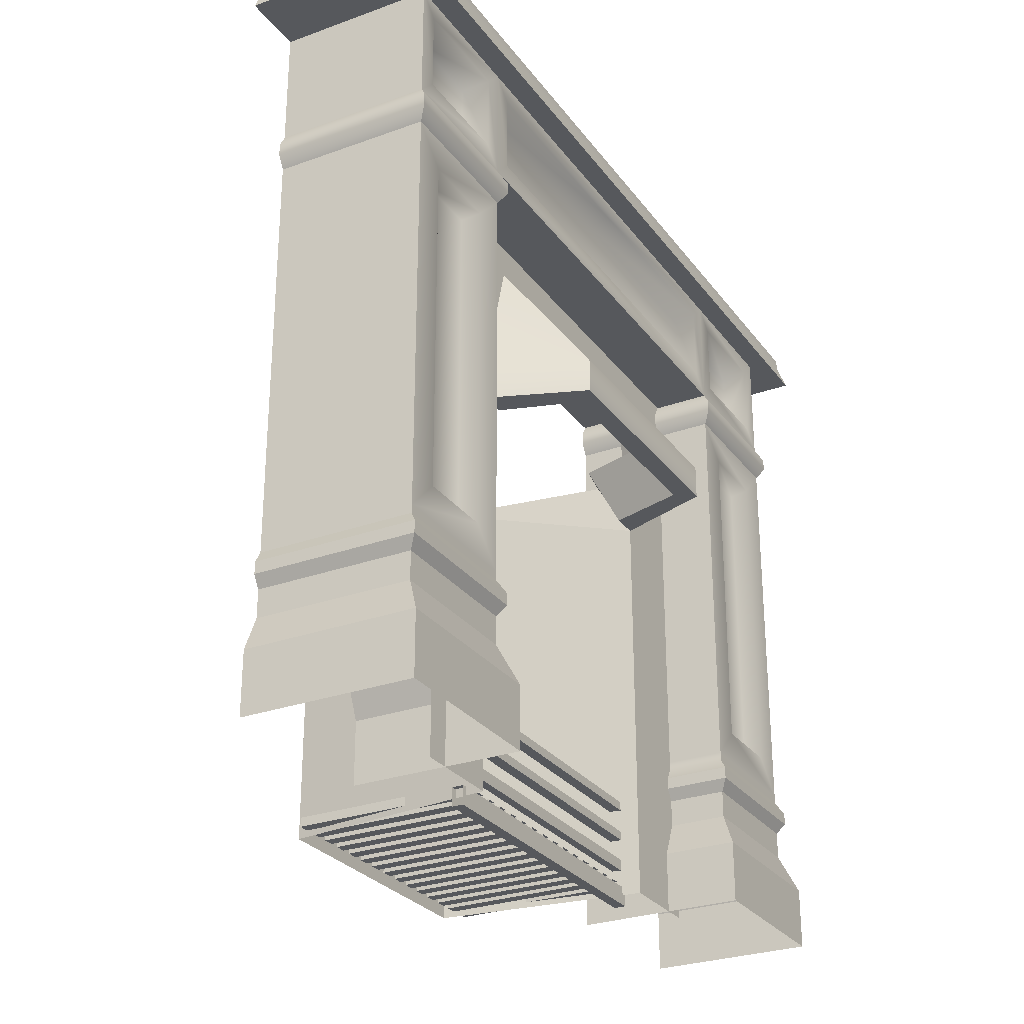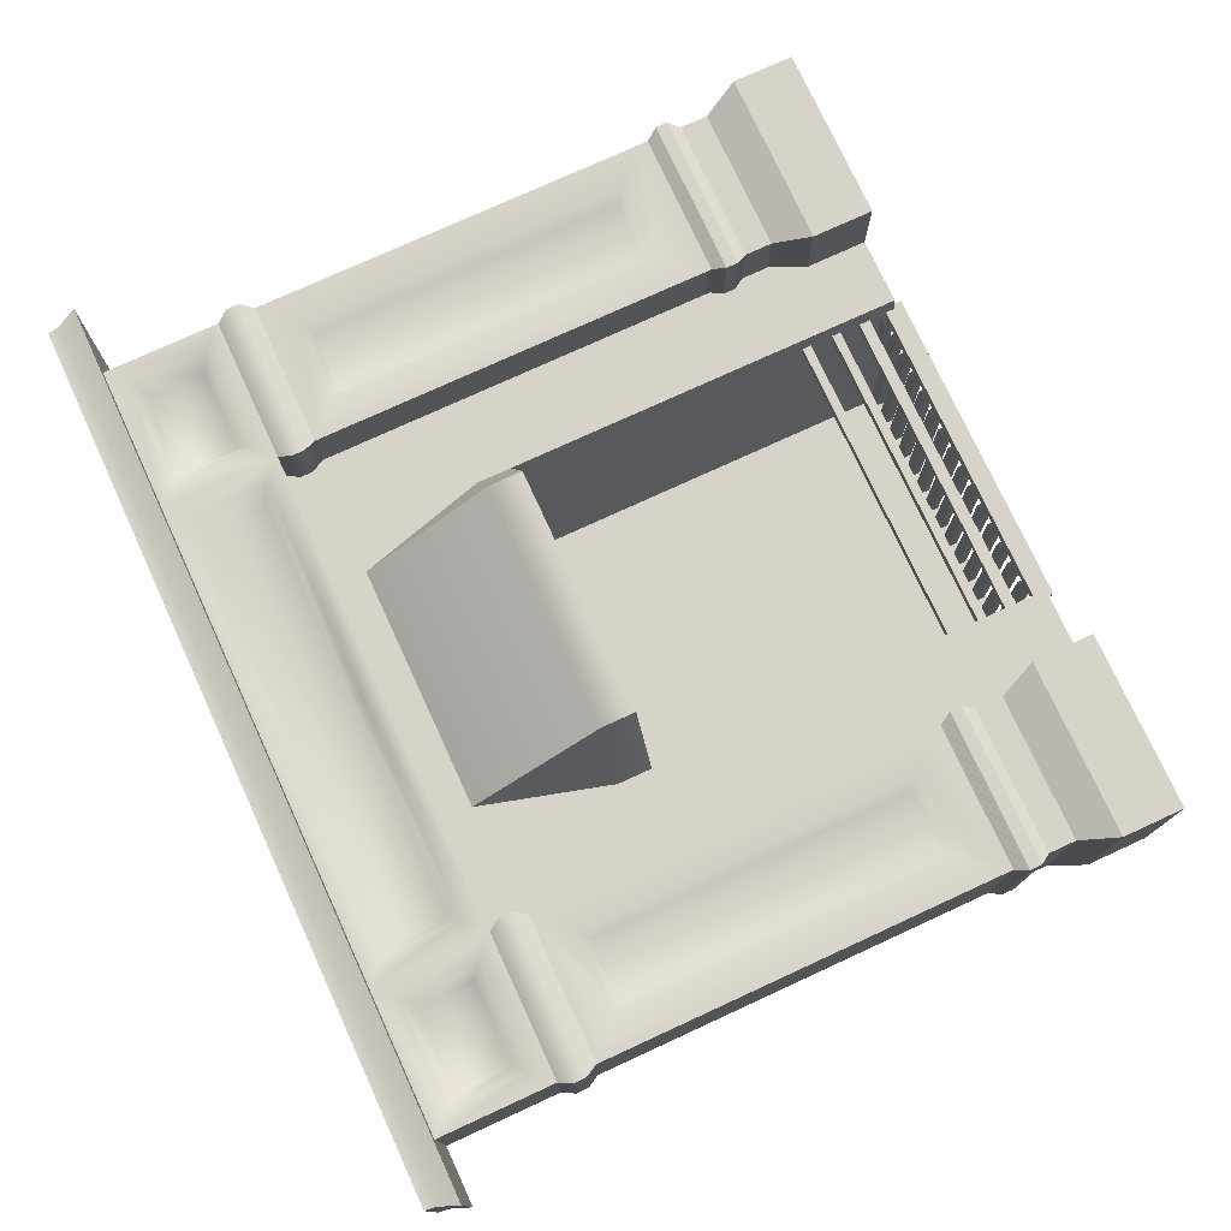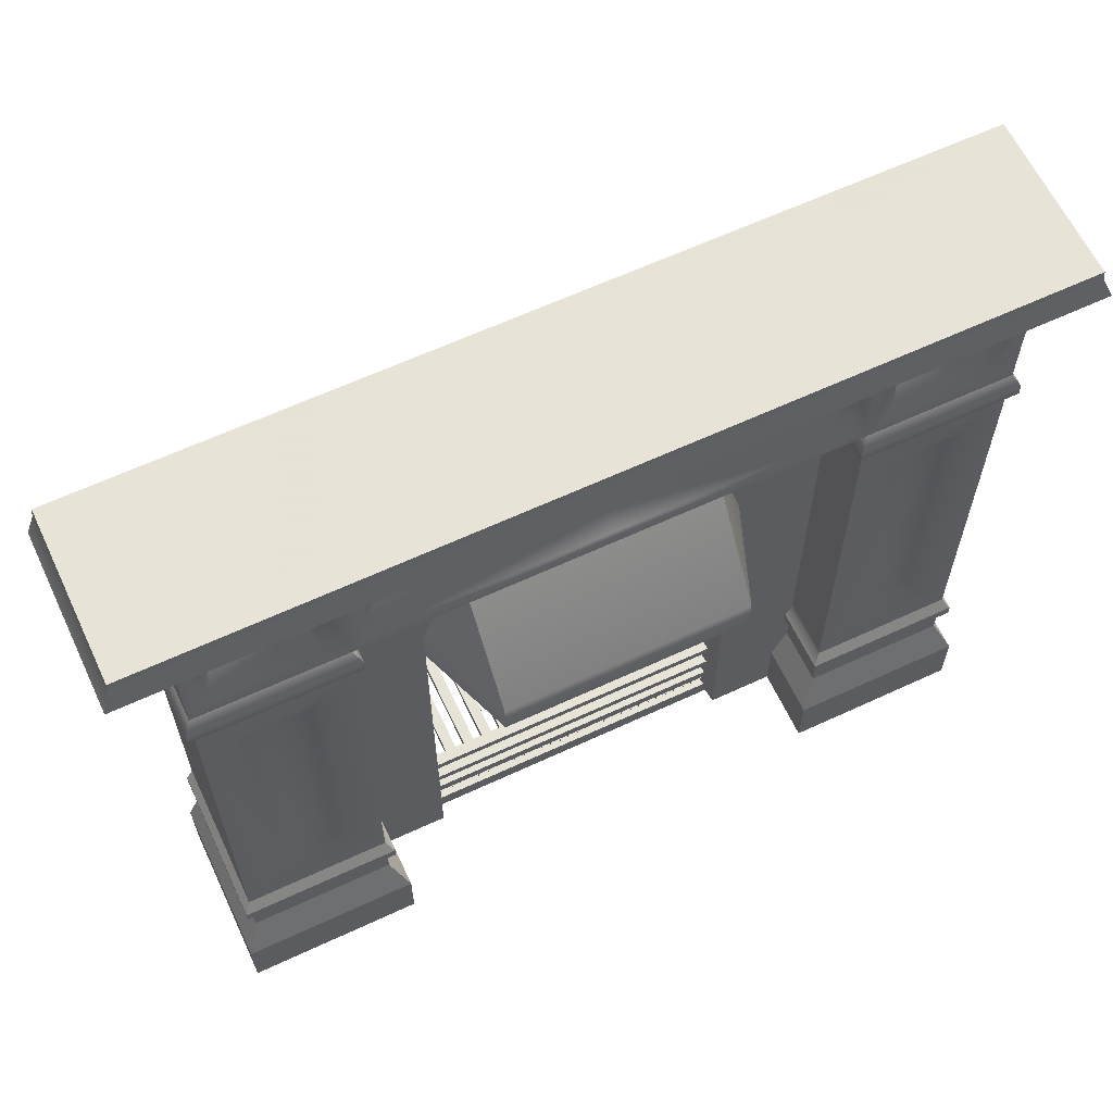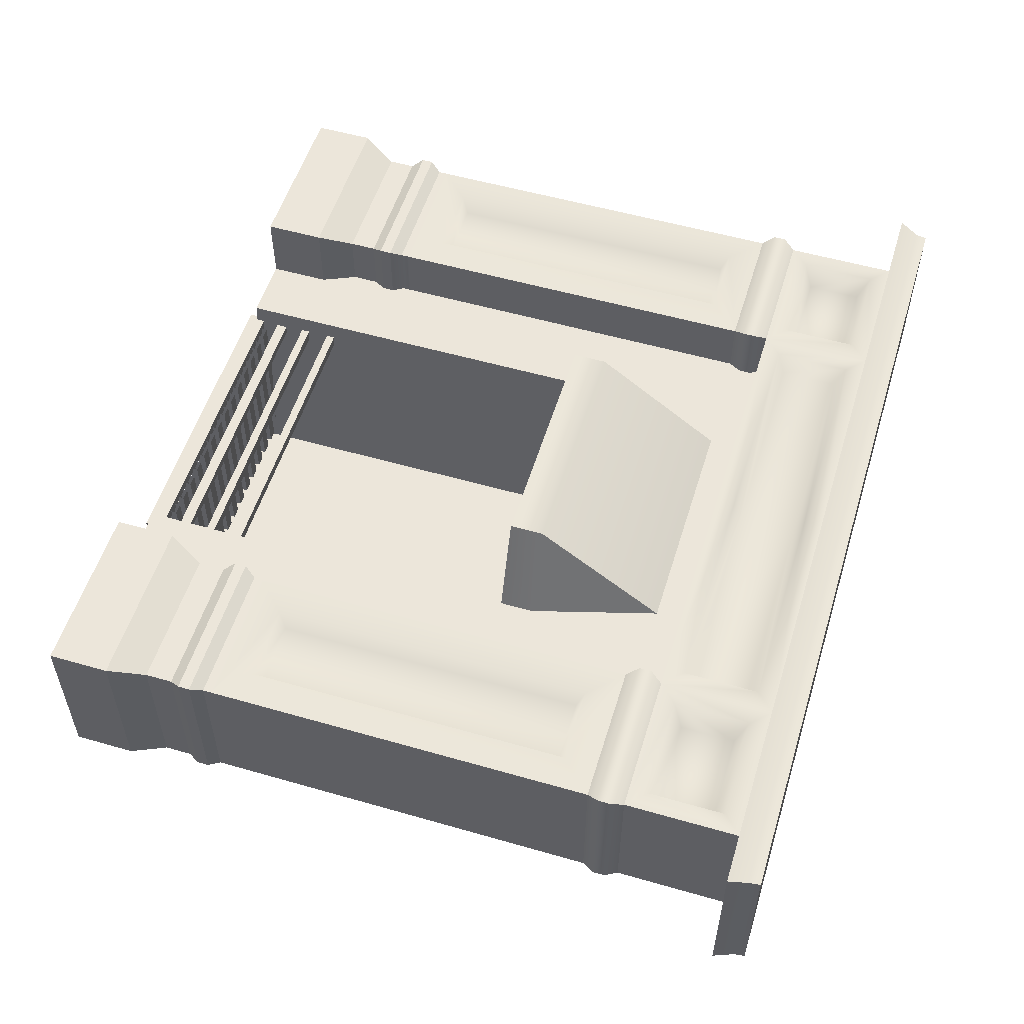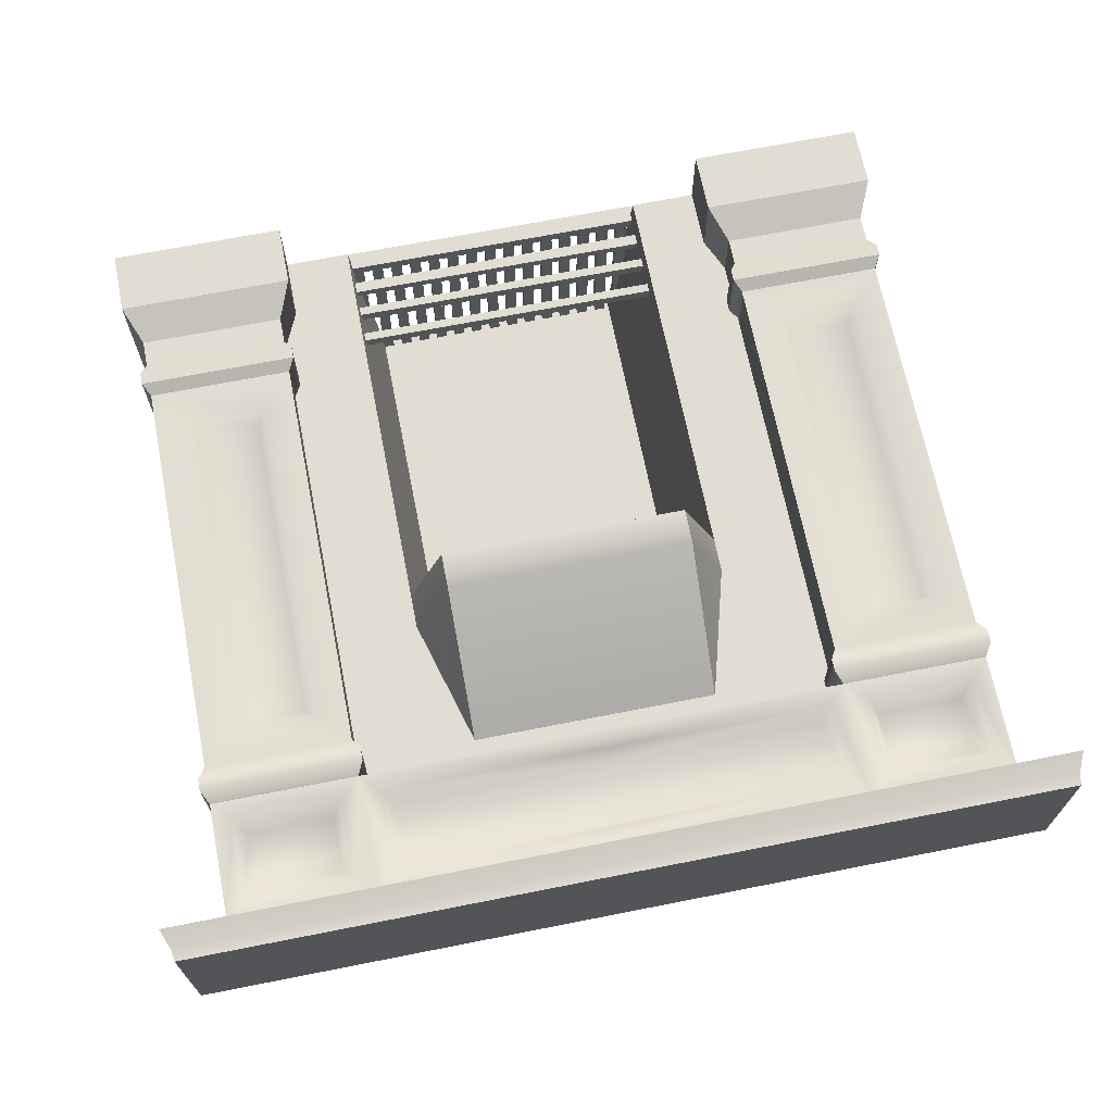
<metadata>
{"format":"obj","ext":"obj","renderer":"f3d","projection":"perspective","resolution":1024,"background":"white","views":[{"elev":-28.1,"azim":-61.2,"up":"+Y"},{"elev":75.8,"azim":-114.7,"up":"+Z"},{"elev":62.8,"azim":-25.2,"up":"+Y"},{"elev":54.4,"azim":107.0,"up":"+Z"},{"elev":68.1,"azim":168.8,"up":"+Z"}]}
</metadata>
<code>
g default
v 136 139.1 13.95
v 108.2 139.1 13.95
v 136 139.1 -15.45
v 136 32.42 13.95
v 136 32.42 -15.45
v 108.2 32.42 -15.45
v 108.2 32.42 13.95
v 136 109.4 13.95
v 136 109.4 -15.45
v 108.2 109.4 -15.45
v 108.2 109.4 13.95
v 139 0 16.95
v 105.2 0 16.95
v 105.2 11.89 16.95
v 139 11.89 16.95
v 139 11.89 -15.45
v 105.2 11.89 -15.45
v 105.2 0 -15.45
v 139 0 -15.45
v 114.6 38.82 13.95
v 129.6 38.82 13.95
v 114.6 103 13.95
v 129.6 103 13.95
v 116.1 40.32 10.85
v 128.1 40.32 10.85
v 116.1 101.5 10.85
v 128.1 101.5 10.85
v 136 18.73 -15.45
v 136 18.73 13.95
v 108.2 18.73 13.95
v 108.2 18.73 -15.45
v 136 23.99 -15.45
v 137.4 26.27 -15.45
v 137.4 28.55 -15.45
v 136 30.83 -15.45
v 136 30.81 13.95
v 137.4 28.54 15.35
v 137.4 26.28 15.35
v 136 24.01 13.95
v 108.2 30.81 13.95
v 106.8 28.54 15.35
v 106.8 26.28 15.35
v 108.2 24.01 13.95
v 108.2 30.83 -15.45
v 106.8 28.55 -15.45
v 106.8 26.27 -15.45
v 108.2 23.99 -15.45
v 108.2 116.7 -15.45
v 108.2 116.7 13.95
v 136 116.7 13.95
v 136 116.7 -15.45
v 111.9 120.4 13.95
v 132.3 120.4 13.95
v 111.9 135.4 13.95
v 132.3 135.4 13.95
v 114.1 122.6 9.518
v 130.1 122.6 9.518
v 114.1 133.2 9.518
v 130.1 133.2 9.518
v 106.8 114.3 -15.45
v 106.8 114.3 15.37
v 137.4 114.3 15.37
v 137.4 114.3 -15.45
v 106.8 111.8 -15.45
v 106.8 111.8 15.37
v 137.4 111.8 15.37
v 137.4 111.8 -15.45
g polySurface3 pCube2
f 12 15 14 13
f 13 14 17 18
f 19 16 15 12
f 5 9 8 4
f 7 11 10 6
f 25 27 26 24
f 9 67 66 8
f 11 65 64 10
f 8 66 65 11
f 4 21 20 7
f 7 20 22 11
f 11 22 23 8
f 8 23 21 4
f 21 25 24 20
f 20 24 26 22
f 22 26 27 23
f 23 27 25 21
f 29 15 16 28
f 30 14 15 29
f 31 17 14 30
f 35 36 37 34
f 34 37 38 33
f 33 38 39 32
f 7 40 36 4
f 6 44 40 7
f 4 36 35 5
f 39 29 28 32
f 43 30 29 39
f 47 31 30 43
f 38 42 43 39
f 36 40 41 37
f 37 41 42 38
f 42 46 47 43
f 40 44 45 41
f 41 45 46 42
f 57 59 58 56
f 51 3 1 50
f 50 53 52 49
f 49 52 54 2
f 2 54 55 1
f 1 55 53 50
f 53 57 56 52
f 52 56 58 54
f 54 58 59 55
f 55 59 57 53
f 61 49 48 60
f 62 50 49 61
f 63 51 50 62
f 65 61 60 64
f 66 62 61 65
f 67 63 62 66
g default
v 37.73 85.34 21.1
v 85.27 85.34 21.1
v 37.73 110.5 2.615
v 85.27 110.5 2.615
v 30.71 85.34 2.615
v 92.29 85.34 2.615
v 37.73 78.67 21.1
v 85.27 78.67 21.1
v 30.71 78.67 2.615
v 92.29 78.67 2.615
v 12.97 118.1 2.615
v 110 118.1 2.615
v 13.01 86.8 2.615
v 110 86.8 2.615
v 12.92 78.67 2.615
v 110.1 78.67 2.615
v 30.71 -5e-06 2.615
v 12.92 -5e-06 2.615
v 92.29 -5e-06 2.615
v 110.1 -5e-06 2.615
v 35.49 90.52 -38.32
v 35.49 -5e-06 -38.32
v 87.51 90.52 -38.32
v 87.51 -5e-06 -38.32
v 87 78.67 2.615
v 81.18 78.67 21.1
v 81.18 85.34 21.1
v 81.18 110.5 2.615
v 101.7 118.1 2.615
v 36 78.67 2.615
v 41.82 78.67 21.1
v 41.82 85.34 21.1
v 41.82 110.5 2.615
v 21.31 118.1 2.615
v 86.73 85.34 17.26
v 86.73 78.67 17.26
v 82.39 78.67 17.26
v 40.61 78.67 17.26
v 36.27 78.67 17.26
v 36.27 85.34 17.26
v 30.71 90.52 -4.651
v 37.91 90.52 -3.254
v 85.1 90.52 -3.254
v 92.29 90.52 -4.651
v 80.49 90.52 11.39
v 42.51 90.52 11.39
g pPlane1
f 68 99 100 70
f 68 70 72 107
f 71 69 102 73
f 99 68 74 98
f 107 72 76 106
f 73 102 103 77
f 70 100 101 78
f 72 70 78 80
f 71 73 81 79
f 76 72 80 82
f 73 77 83 81
f 76 82 85 84
f 83 77 86 87
f 76 84 89 88
f 86 77 90 91
f 88 89 91 90
f 106 76 97 105
f 104 92 77 103
f 69 94 93 75
f 95 94 69 71
f 96 95 71 79
f 94 99 98 93
f 100 99 94 95
f 101 100 95 96
f 102 69 75 103
f 93 104 103 75
f 98 105 104 93
f 74 106 105 98
f 68 107 106 74
f 97 76 108 109
f 77 92 110 111
f 92 104 112 110
f 105 97 109 113
f 104 105 113 112
f 77 111 90
f 108 76 88
g default
v -24.79 139.1 18.13
v 147.8 139.1 18.13
v -22.98 145.2 16.73
v 146 145.2 16.73
v -22.98 145.2 -15.45
v 146 145.2 -15.45
v -24.79 139.1 -15.45
v 147.8 139.1 -15.45
v 146.3 143.1 -15.45
v 146.3 143.1 16.78
v -23.26 143.1 16.78
v -23.26 143.1 -15.45
g pCube3
f 114 115 123 124
f 116 117 119 118
f 120 121 115 114
f 115 121 122 123
f 120 114 124 125
f 123 122 119 117
f 124 123 117 116
f 125 124 116 118
g default
v 43.01 1.073 -1.955
v 43.01 1.073 -36.18
v 43.01 2.781 -1.955
v 43.01 2.781 -36.18
v 40.8 2.781 -1.955
v 40.8 2.781 -36.18
v 40.8 1.073 -1.955
v 40.8 1.073 -36.18
g pCube20
f 126 127 129 128
f 128 129 131 130
f 130 131 133 132
f 132 133 127 126
g default
v 47.07 1.073 -1.955
v 47.07 1.073 -36.18
v 47.07 2.781 -1.955
v 47.07 2.781 -36.18
v 44.86 2.781 -1.955
v 44.86 2.781 -36.18
v 44.86 1.073 -1.955
v 44.86 1.073 -36.18
g pCube19
f 134 135 137 136
f 136 137 139 138
f 138 139 141 140
f 140 141 135 134
g default
v 34.88 1.073 -1.955
v 34.88 1.073 -36.18
v 34.88 2.781 -1.955
v 34.88 2.781 -36.18
v 32.68 2.781 -1.955
v 32.68 2.781 -36.18
v 32.68 1.073 -1.955
v 32.68 1.073 -36.18
g pCube22
f 142 143 145 144
f 144 145 147 146
f 146 147 149 148
f 148 149 143 142
g default
v 38.95 1.073 -1.955
v 38.95 1.073 -36.18
v 38.95 2.781 -1.955
v 38.95 2.781 -36.18
v 36.74 2.781 -1.955
v 36.74 2.781 -36.18
v 36.74 1.073 -1.955
v 36.74 1.073 -36.18
g pCube21
f 150 151 153 152
f 152 153 155 154
f 154 155 157 156
f 156 157 151 150
g default
v 63.31 1.073 -1.955
v 63.31 1.073 -36.18
v 63.31 2.781 -1.955
v 63.31 2.781 -36.18
v 61.11 2.781 -1.955
v 61.11 2.781 -36.18
v 61.11 1.073 -1.955
v 61.11 1.073 -36.18
g pCube15
f 158 159 161 160
f 160 161 163 162
f 162 163 165 164
f 164 165 159 158
g default
v 67.38 1.073 -1.955
v 67.38 1.073 -36.18
v 67.38 2.781 -1.955
v 67.38 2.781 -36.18
v 65.17 2.781 -1.955
v 65.17 2.781 -36.18
v 65.17 1.073 -1.955
v 65.17 1.073 -36.18
g pCube14
f 166 167 169 168
f 168 169 171 170
f 170 171 173 172
f 172 173 167 166
g default
v 51.13 1.073 -1.955
v 51.13 1.073 -36.18
v 51.13 2.781 -1.955
v 51.13 2.781 -36.18
v 48.93 2.781 -1.955
v 48.93 2.781 -36.18
v 48.93 1.073 -1.955
v 48.93 1.073 -36.18
g pCube18
f 174 175 177 176
f 176 177 179 178
f 178 179 181 180
f 180 181 175 174
g default
v 55.19 1.073 -1.955
v 55.19 1.073 -36.18
v 55.19 2.781 -1.955
v 55.19 2.781 -36.18
v 52.99 2.781 -1.955
v 52.99 2.781 -36.18
v 52.99 1.073 -1.955
v 52.99 1.073 -36.18
g pCube17
f 182 183 185 184
f 184 185 187 186
f 186 187 189 188
f 188 189 183 182
g default
v 59.25 1.073 -1.955
v 59.25 1.073 -36.18
v 59.25 2.781 -1.955
v 59.25 2.781 -36.18
v 57.05 2.781 -1.955
v 57.05 2.781 -36.18
v 57.05 1.073 -1.955
v 57.05 1.073 -36.18
g pCube16
f 190 191 193 192
f 192 193 195 194
f 194 195 197 196
f 196 197 191 190
g default
v 83.62 1.073 -1.955
v 83.62 1.073 -36.18
v 83.62 2.781 -1.955
v 83.62 2.781 -36.18
v 81.42 2.781 -1.955
v 81.42 2.781 -36.18
v 81.42 1.073 -1.955
v 81.42 1.073 -36.18
g pCube10
f 198 199 201 200
f 200 201 203 202
f 202 203 205 204
f 204 205 199 198
g default
v 87.68 1.073 -1.955
v 87.68 1.073 -36.18
v 87.68 2.781 -1.955
v 87.68 2.781 -36.18
v 85.48 2.781 -1.955
v 85.48 2.781 -36.18
v 85.48 1.073 -1.955
v 85.48 1.073 -36.18
g pCube9
f 206 207 209 208
f 208 209 211 210
f 210 211 213 212
f 212 213 207 206
g default
v 71.44 1.073 -1.955
v 71.44 1.073 -36.18
v 71.44 2.781 -1.955
v 71.44 2.781 -36.18
v 69.23 2.781 -1.955
v 69.23 2.781 -36.18
v 69.23 1.073 -1.955
v 69.23 1.073 -36.18
g pCube13
f 214 215 217 216
f 216 217 219 218
f 218 219 221 220
f 220 221 215 214
g default
v 75.5 1.073 -1.955
v 75.5 1.073 -36.18
v 75.5 2.781 -1.955
v 75.5 2.781 -36.18
v 73.29 2.781 -1.955
v 73.29 2.781 -36.18
v 73.29 1.073 -1.955
v 73.29 1.073 -36.18
g pCube12
f 222 223 225 224
f 224 225 227 226
f 226 227 229 228
f 228 229 223 222
g default
v 79.56 1.073 -1.955
v 79.56 1.073 -36.18
v 79.56 2.781 -1.955
v 79.56 2.781 -36.18
v 77.36 2.781 -1.955
v 77.36 2.781 -36.18
v 77.36 1.073 -1.955
v 77.36 1.073 -36.18
g pCube11
f 230 231 233 232
f 232 233 235 234
f 234 235 237 236
f 236 237 231 230
g default
v 30.17 11.16 -0.9505
v 92.83 11.16 -0.9505
v 30.17 12.87 -0.9505
v 92.83 12.87 -0.9505
v 30.17 12.87 -3.154
v 92.83 12.87 -3.154
v 30.17 11.16 -3.154
v 92.83 11.16 -3.154
g pCube5
f 238 239 241 240
f 240 241 243 242
f 242 243 245 244
f 244 245 239 238
g default
v 30.17 17.32 -0.9505
v 92.83 17.32 -0.9505
v 30.17 19.03 -0.9505
v 92.83 19.03 -0.9505
v 30.17 19.03 -3.154
v 92.83 19.03 -3.154
v 30.17 17.32 -3.154
v 92.83 17.32 -3.154
g pCube4
f 246 247 249 248
f 248 249 251 250
f 250 251 253 252
f 252 253 247 246
g default
v 91.74 1.073 -1.955
v 91.74 1.073 -36.18
v 91.74 2.781 -1.955
v 91.74 2.781 -36.18
v 89.54 2.781 -1.955
v 89.54 2.781 -36.18
v 89.54 1.073 -1.955
v 89.54 1.073 -36.18
g pCube8
f 254 255 257 256
f 256 257 259 258
f 258 259 261 260
f 260 261 255 254
g default
v 30.17 1.631 -3.154
v 92.83 1.631 -3.154
v 30.17 -1.954 -3.154
v 92.83 -1.954 -3.154
v 30.17 -1.954 -0.9505
v 92.83 -1.954 -0.9505
v 30.17 1.631 -0.9505
v 92.83 1.631 -0.9505
g pCube24
f 262 263 265 264
f 264 265 267 266
f 266 267 269 268
f 268 269 263 262
g default
v 14.85 116.7 13.95
v 14.85 116.7 -15.45
v 14.85 139.1 13.95
v 108.2 116.7 -15.45
v 108.2 116.7 13.95
v 108.2 139.1 13.95
v 18.55 120.4 13.95
v 18.55 135.4 13.95
v 104.5 120.4 13.95
v 104.5 135.4 13.95
v 20.35 122.2 10.25
v 20.35 133.6 10.25
v 102.7 122.2 10.25
v 102.7 133.6 10.25
v 61.5 116.7 -15.45
v 61.5 116.7 13.95
v 61.5 120.4 13.95
v 61.5 122.2 10.25
v 61.5 133.6 10.25
v 61.5 135.4 13.95
v 61.5 139.1 13.95
g pCube2 polySurface2
f 270 271 284 285
f 281 280 287 288
f 272 270 276 277
f 270 285 286 276
f 274 275 279 278
f 290 272 277 289
f 277 276 280 281
f 276 286 287 280
f 278 279 283 282
f 289 277 281 288
f 285 284 273 274
f 286 285 274 278
f 287 286 278 282
f 288 287 282 283
f 279 289 288 283
f 275 290 289 279
g default
v -13.04 139.1 13.95
v 14.85 139.1 13.95
v -13.04 139.1 -15.45
v -13.04 32.42 13.95
v -13.04 32.42 -15.45
v 14.85 32.42 -15.45
v 14.85 32.42 13.95
v -13.04 109.4 13.95
v -13.04 109.4 -15.45
v 14.85 109.4 -15.45
v 14.85 109.4 13.95
v -16.04 0 16.95
v 17.85 0 16.95
v 17.85 11.89 16.95
v -16.04 11.89 16.95
v -16.04 11.89 -15.45
v 17.85 11.89 -15.45
v 17.85 0 -15.45
v -16.04 0 -15.45
v 8.45 38.82 13.95
v -6.641 38.82 13.95
v 8.45 103 13.95
v -6.641 103 13.95
v 6.95 40.32 10.85
v -5.141 40.32 10.85
v 6.95 101.5 10.85
v -5.141 101.5 10.85
v -13.04 18.73 -15.45
v -13.04 18.73 13.95
v 14.85 18.73 13.95
v 14.85 18.73 -15.45
v -13.04 23.99 -15.45
v -14.38 26.27 -15.45
v -14.38 28.55 -15.45
v -13.04 30.83 -15.45
v -13.04 30.81 13.95
v -14.38 28.54 15.35
v -14.38 26.28 15.35
v -13.04 24.01 13.95
v 14.85 30.81 13.95
v 16.19 28.54 15.35
v 16.19 26.28 15.35
v 14.85 24.01 13.95
v 14.85 30.83 -15.45
v 16.19 28.55 -15.45
v 16.19 26.27 -15.45
v 14.85 23.99 -15.45
v 14.85 116.7 -15.45
v 14.85 116.7 13.95
v -13.04 116.7 13.95
v -13.04 116.7 -15.45
v 11.15 120.4 13.95
v -9.341 120.4 13.95
v 11.15 135.4 13.95
v -9.341 135.4 13.95
v 8.95 122.6 9.518
v -7.141 122.6 9.518
v 8.95 133.2 9.518
v -7.141 133.2 9.518
v 16.2 114.3 -15.45
v 16.2 114.3 15.37
v -14.39 114.3 15.37
v -14.39 114.3 -15.45
v 16.2 111.8 -15.45
v 16.2 111.8 15.37
v -14.39 111.8 15.37
v -14.39 111.8 -15.45
g pCube2 polySurface1
f 302 303 304 305
f 303 308 307 304
f 309 302 305 306
f 295 294 298 299
f 297 296 300 301
f 315 314 316 317
f 299 298 356 357
f 301 300 354 355
f 298 301 355 356
f 294 297 310 311
f 297 301 312 310
f 301 298 313 312
f 298 294 311 313
f 311 310 314 315
f 310 312 316 314
f 312 313 317 316
f 313 311 315 317
f 319 318 306 305
f 320 319 305 304
f 321 320 304 307
f 325 324 327 326
f 324 323 328 327
f 323 322 329 328
f 297 294 326 330
f 296 297 330 334
f 294 295 325 326
f 329 322 318 319
f 333 329 319 320
f 337 333 320 321
f 328 329 333 332
f 326 327 331 330
f 327 328 332 331
f 332 333 337 336
f 330 331 335 334
f 331 332 336 335
f 347 346 348 349
f 341 340 291 293
f 340 339 342 343
f 339 292 344 342
f 292 291 345 344
f 291 340 343 345
f 343 342 346 347
f 342 344 348 346
f 344 345 349 348
f 345 343 347 349
f 351 350 338 339
f 352 351 339 340
f 353 352 340 341
f 355 354 350 351
f 356 355 351 352
f 357 356 352 353
g default
v 30.17 7.216 -1.198
v 92.83 7.216 -1.198
v 30.17 7.216 -2.906
v 92.83 7.216 -2.906
v 30.17 5.013 -2.906
v 92.83 5.013 -2.906
v 30.17 5.013 -1.198
v 92.83 5.013 -1.198
g pCube23
f 358 359 361 360
f 360 361 363 362
f 362 363 365 364
f 364 365 359 358

</code>
